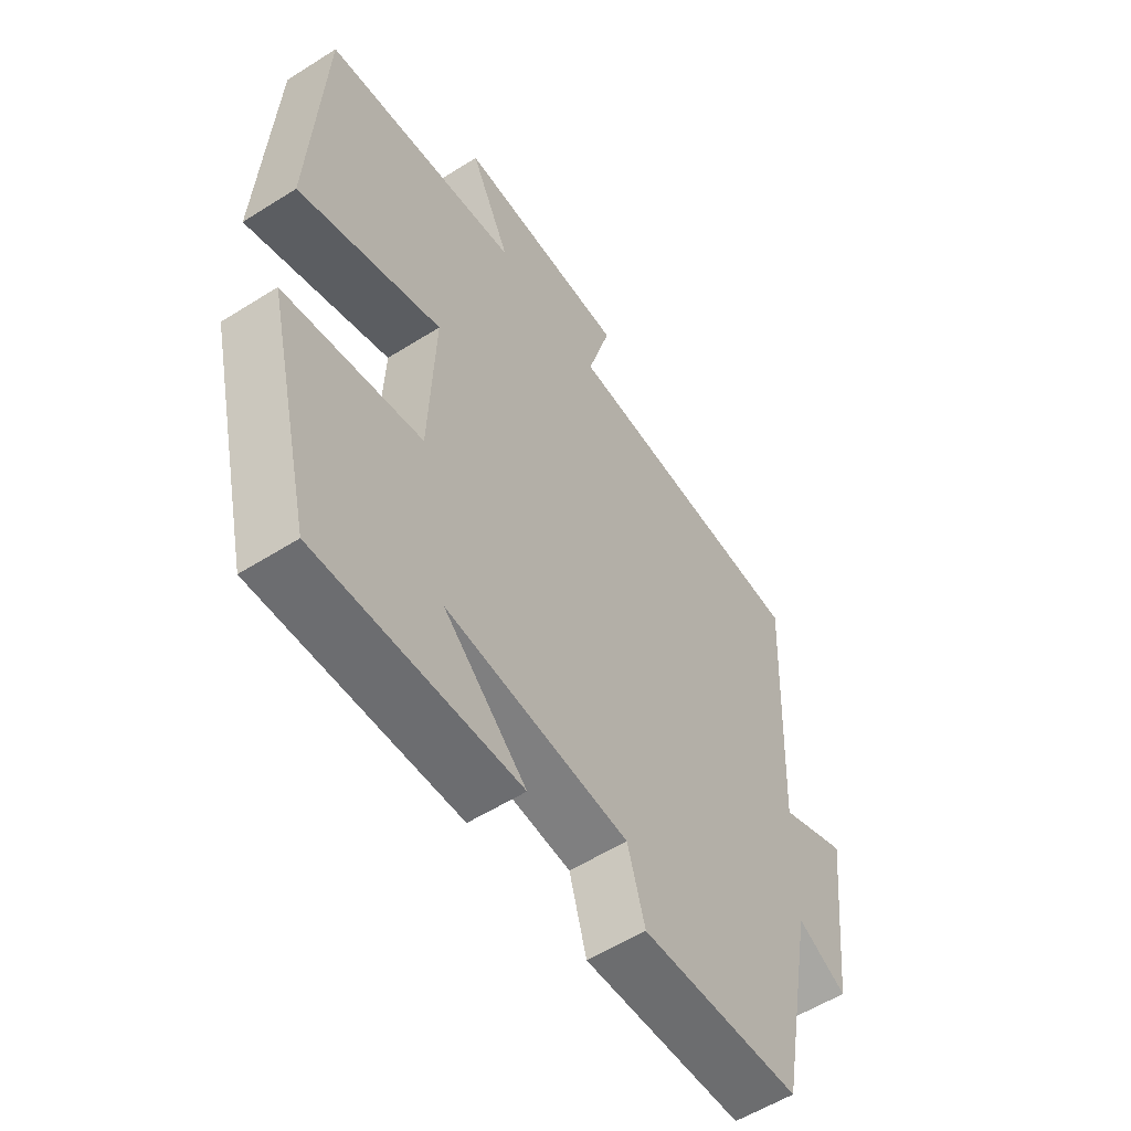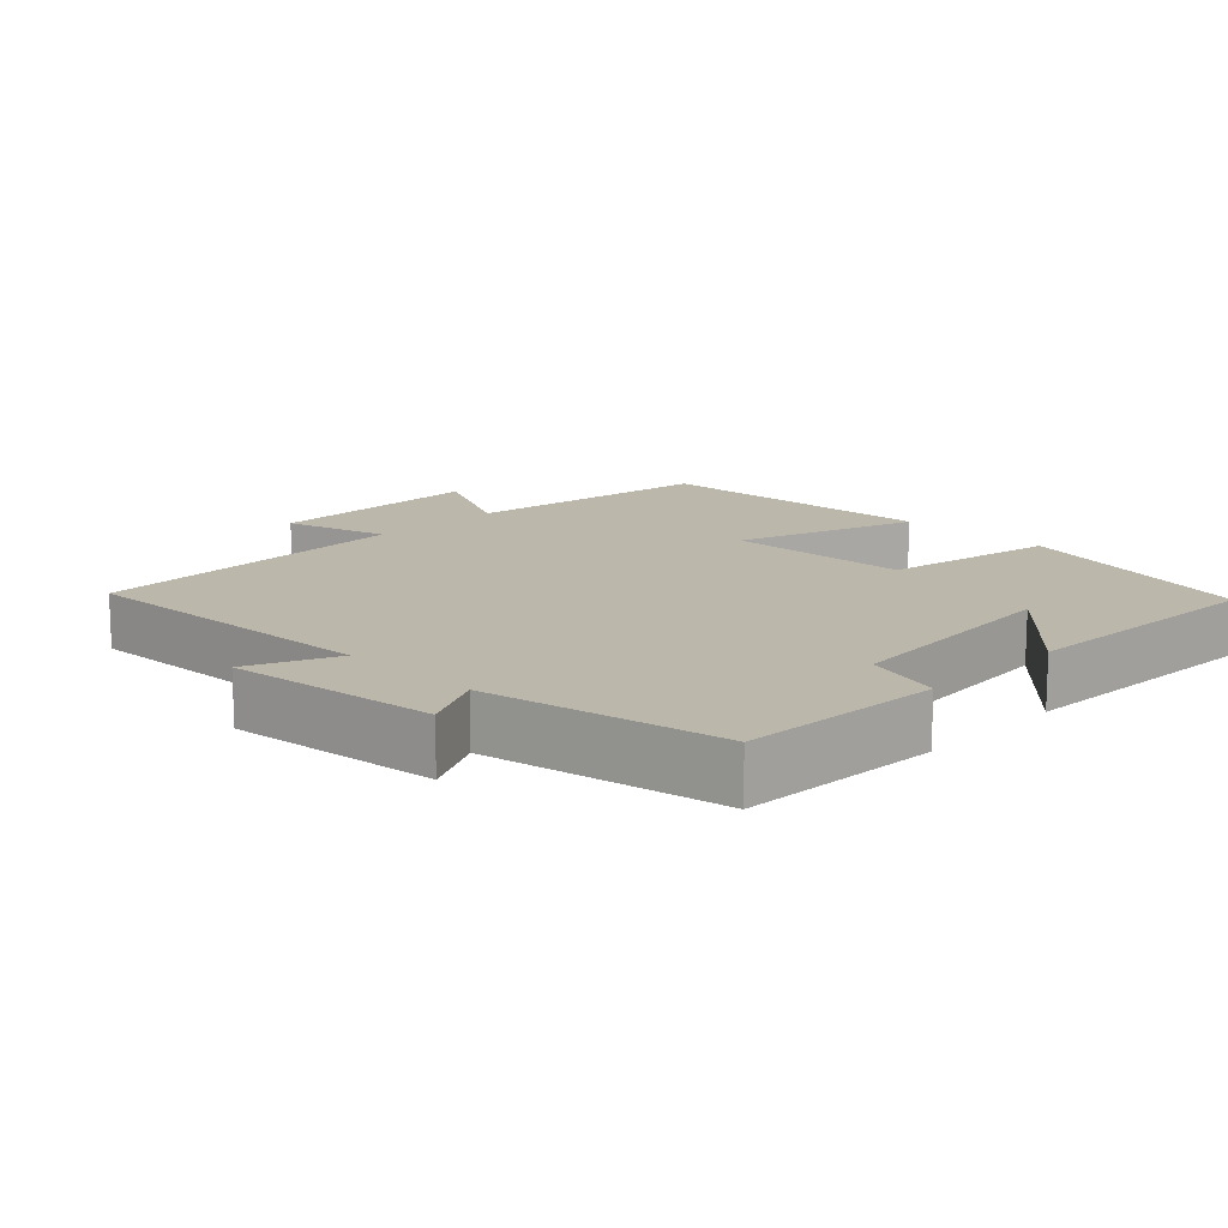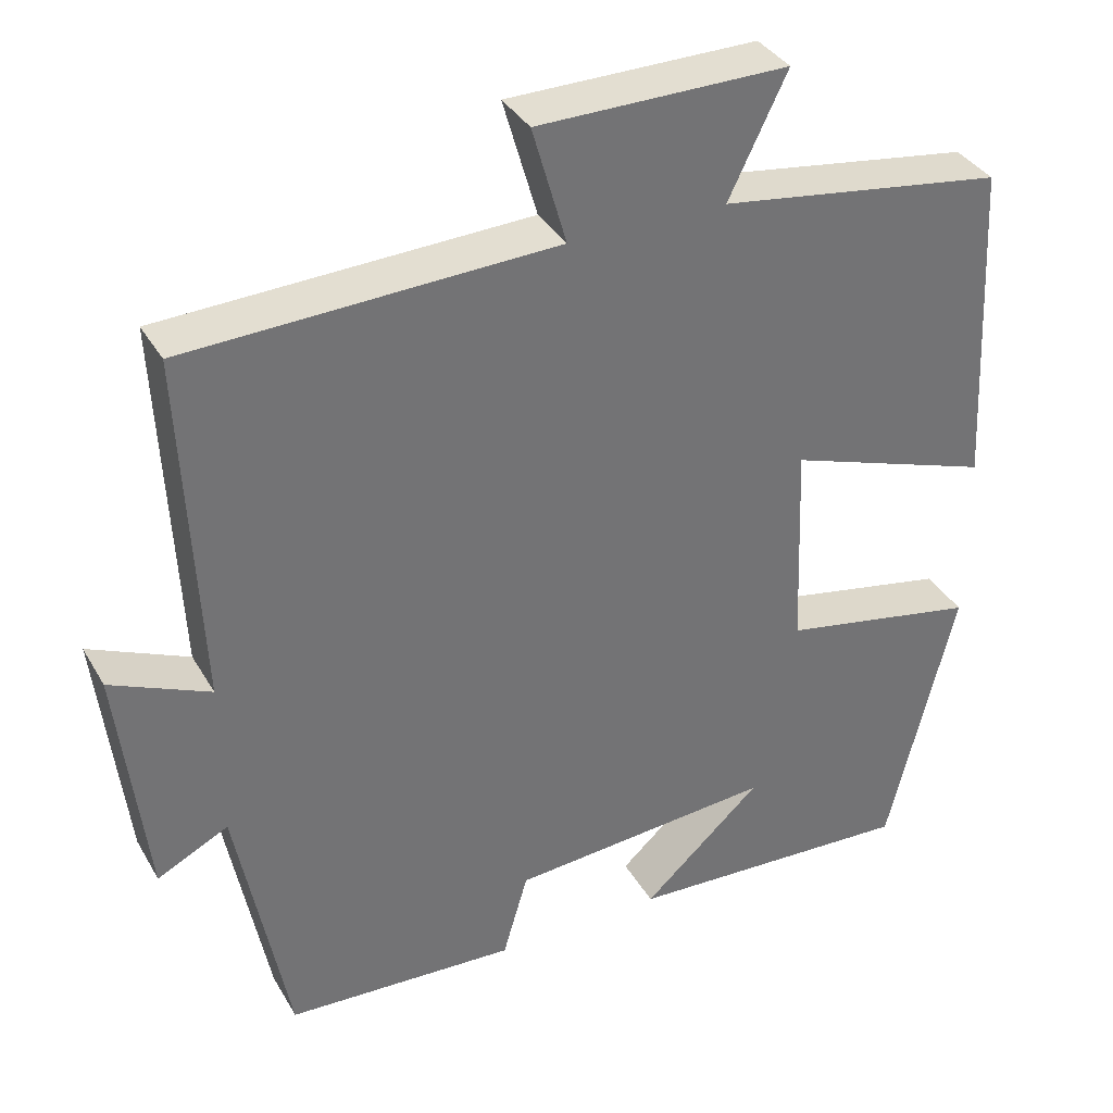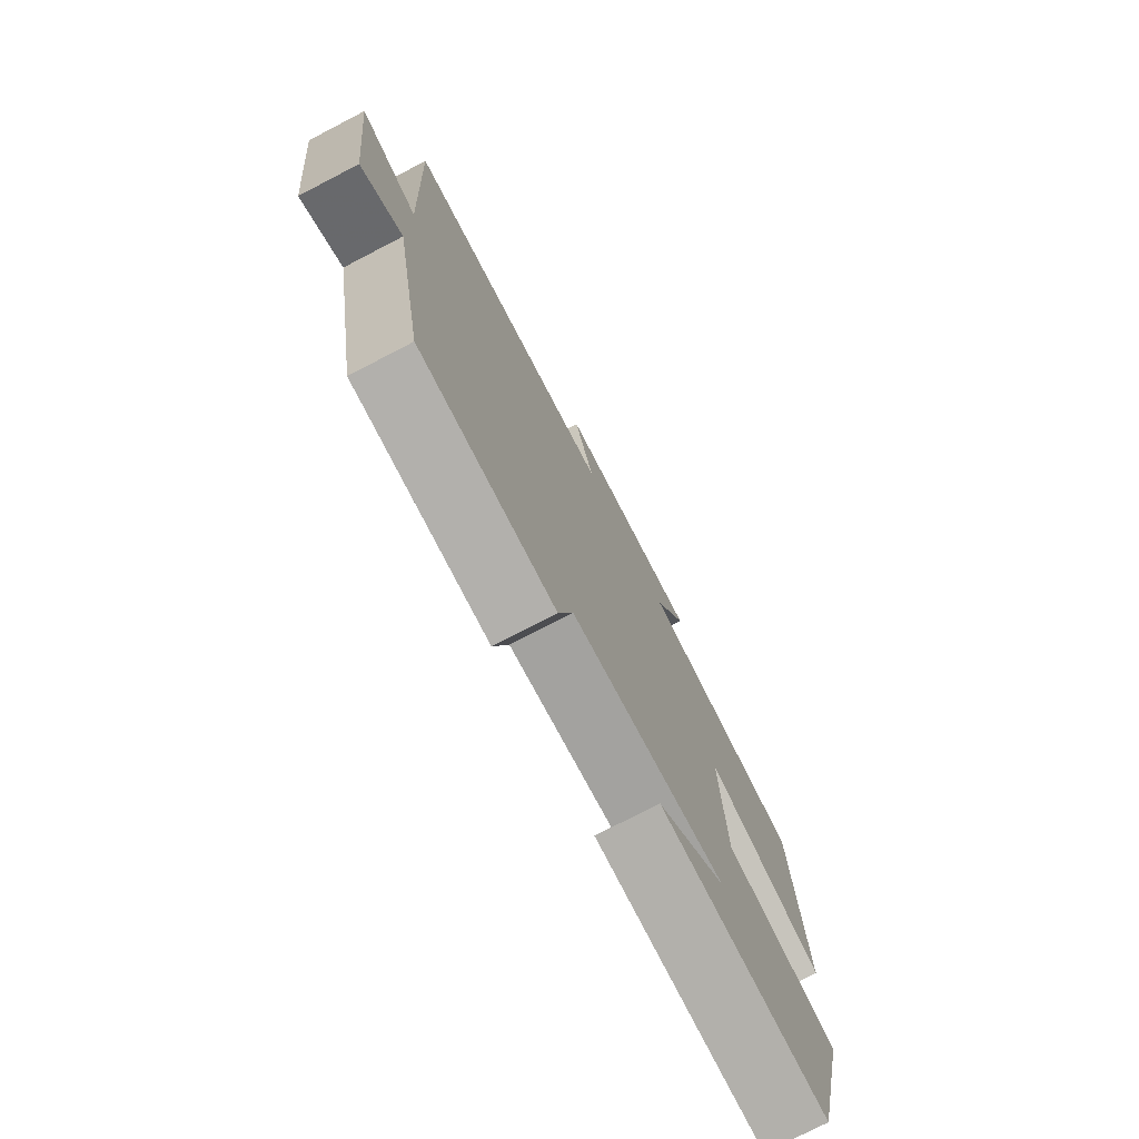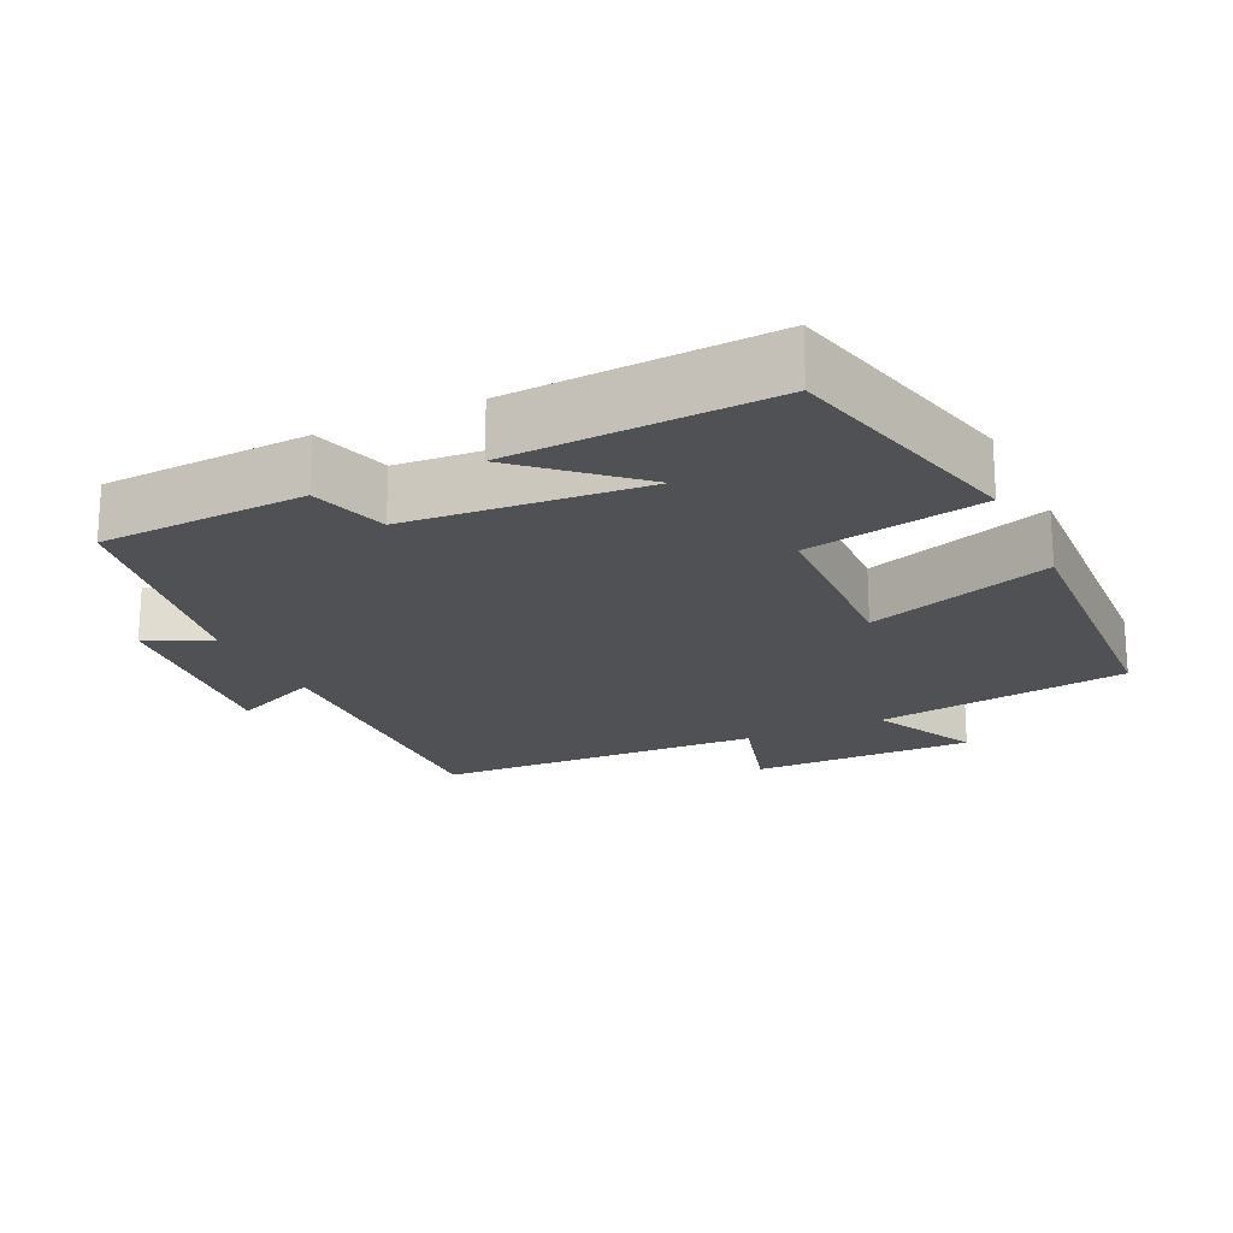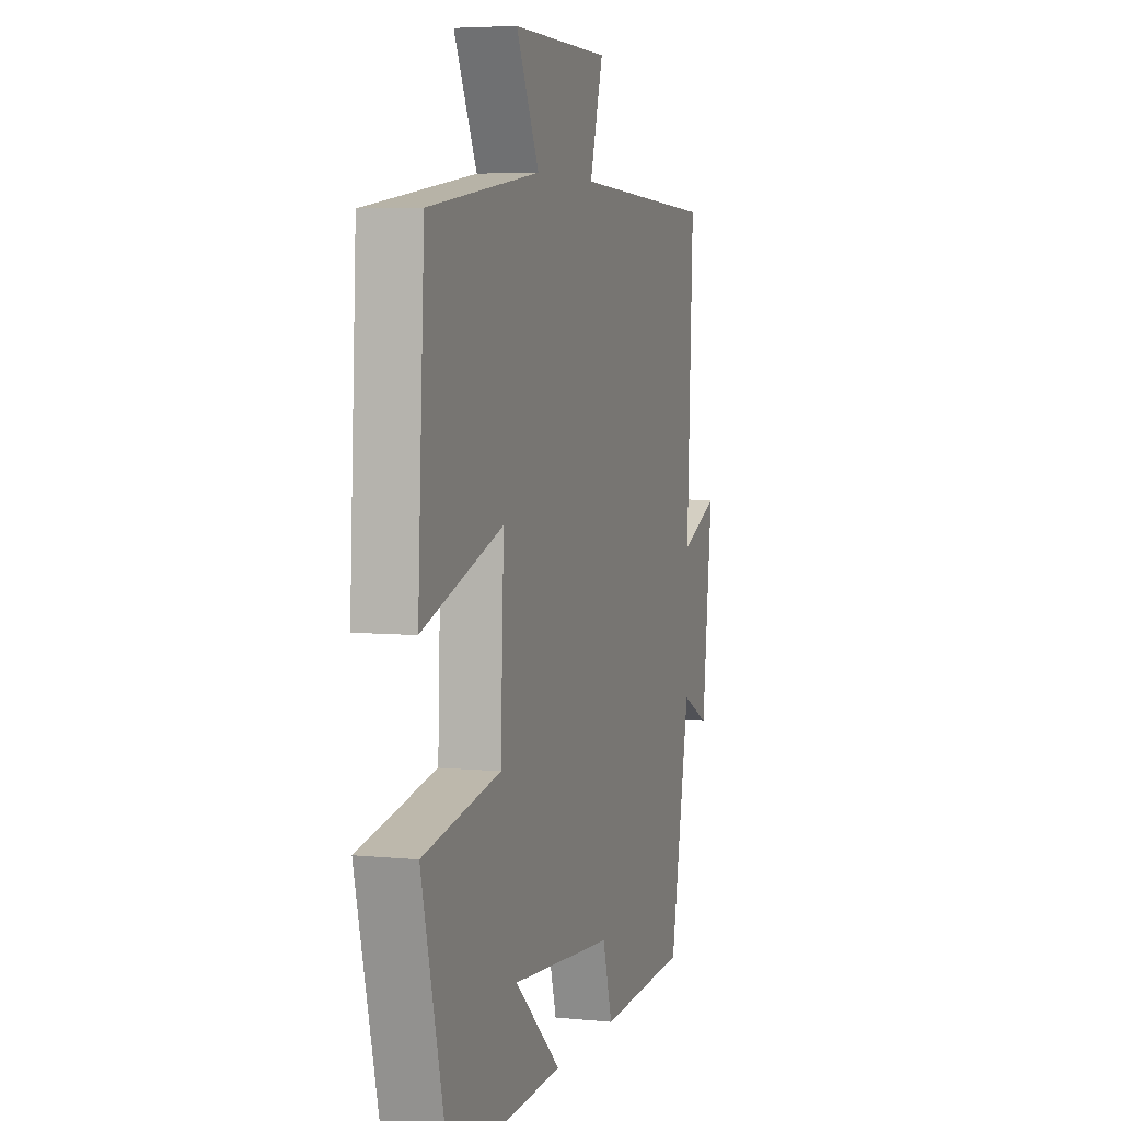
<metadata>
{"format":"obj","ext":"obj","renderer":"f3d","projection":"perspective","resolution":1024,"background":"white","views":[{"elev":-56.3,"azim":-56.5,"up":"+Z"},{"elev":14.2,"azim":134.5,"up":"+Y"},{"elev":36.0,"azim":153.4,"up":"+Z"},{"elev":-76.2,"azim":117.4,"up":"+Z"},{"elev":-20.0,"azim":-154.6,"up":"+Y"},{"elev":5.1,"azim":-72.4,"up":"+Z"}]}
</metadata>
<code>
v -0.479 0.07 0.449
v -0.128 0.07 0.5
v -0.2 0.07 0.648
v 0.108 0.07 0.646
v 0.066 0.07 0.5
v 0.52 0.07 0.482
v 0.5 0.07 0.046
v 0.622 0.07 0.1
v 0.588 0.07 -0.196
v 0.5 0.07 -0.152
v 0.437 0.07 -0.485
v 0.152 0.07 -0.5
v 0.121 0.07 -0.393
v -0.205 0.07 -0.367
v -0.058 0.07 -0.5
v -0.417 0.07 -0.518
v -0.5 0.07 -0.176
v -0.256 0.07 -0.129
v -0.246 0.07 0.129
v -0.5 0.07 0.042
v -0.479 0 0.449
v -0.128 0 0.5
v -0.2 0 0.648
v 0.108 0 0.646
v 0.066 0 0.5
v 0.52 0 0.482
v 0.5 0 0.046
v 0.622 0 0.1
v 0.588 0 -0.196
v 0.5 0 -0.152
v 0.437 0 -0.485
v 0.152 0 -0.5
v 0.121 0 -0.393
v -0.205 0 -0.367
v -0.058 0 -0.5
v -0.417 0 -0.518
v -0.5 0 -0.176
v -0.256 0 -0.129
v -0.246 0 0.129
v -0.5 0 0.042
f 19 20 1 2
f 18 19 2
f 16 17 18
f 14 15 16
f 14 16 18
f 13 14 18 2
f 12 13 2
f 11 12 2
f 10 11 2
f 7 8 9 10
f 5 6 7
f 10 2 3
f 7 10 3
f 5 7 3
f 3 4 5
f 22 21 40 39
f 22 39 38
f 38 37 36
f 36 35 34
f 38 36 34
f 22 38 34 33
f 22 33 32
f 22 32 31
f 22 31 30
f 30 29 28 27
f 27 26 25
f 23 22 30
f 23 30 27
f 23 27 25
f 25 24 23
f 1 21 22 2
f 2 22 23 3
f 3 23 24 4
f 4 24 25 5
f 5 25 26 6
f 6 26 27 7
f 7 27 28 8
f 8 28 29 9
f 9 29 30 10
f 10 30 31 11
f 11 31 32 12
f 12 32 33 13
f 13 33 34 14
f 14 34 35 15
f 15 35 36 16
f 16 36 37 17
f 17 37 38 18
f 18 38 39 19
f 19 39 40 20
f 20 40 21 1

</code>
